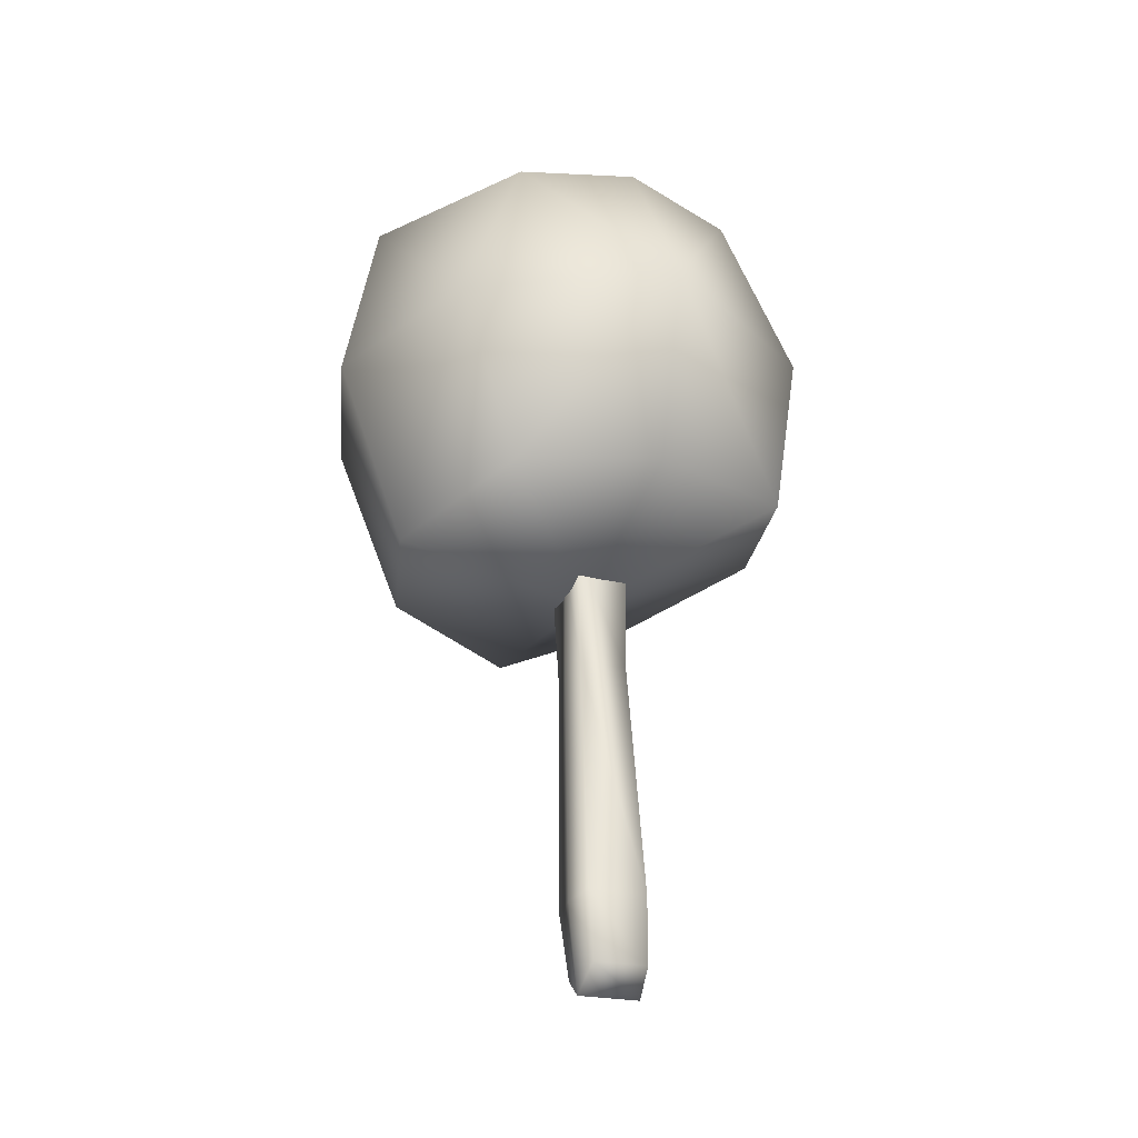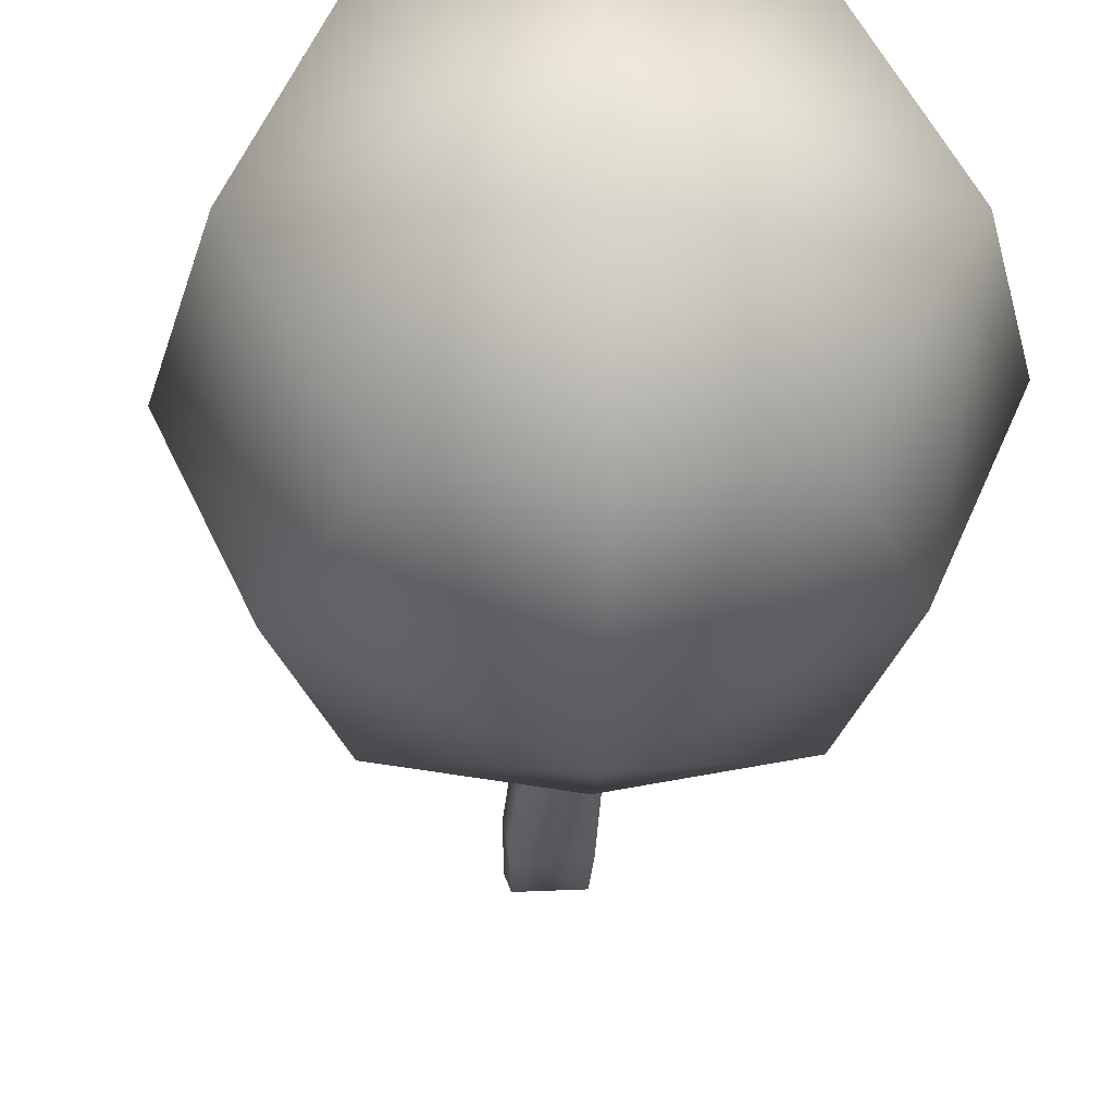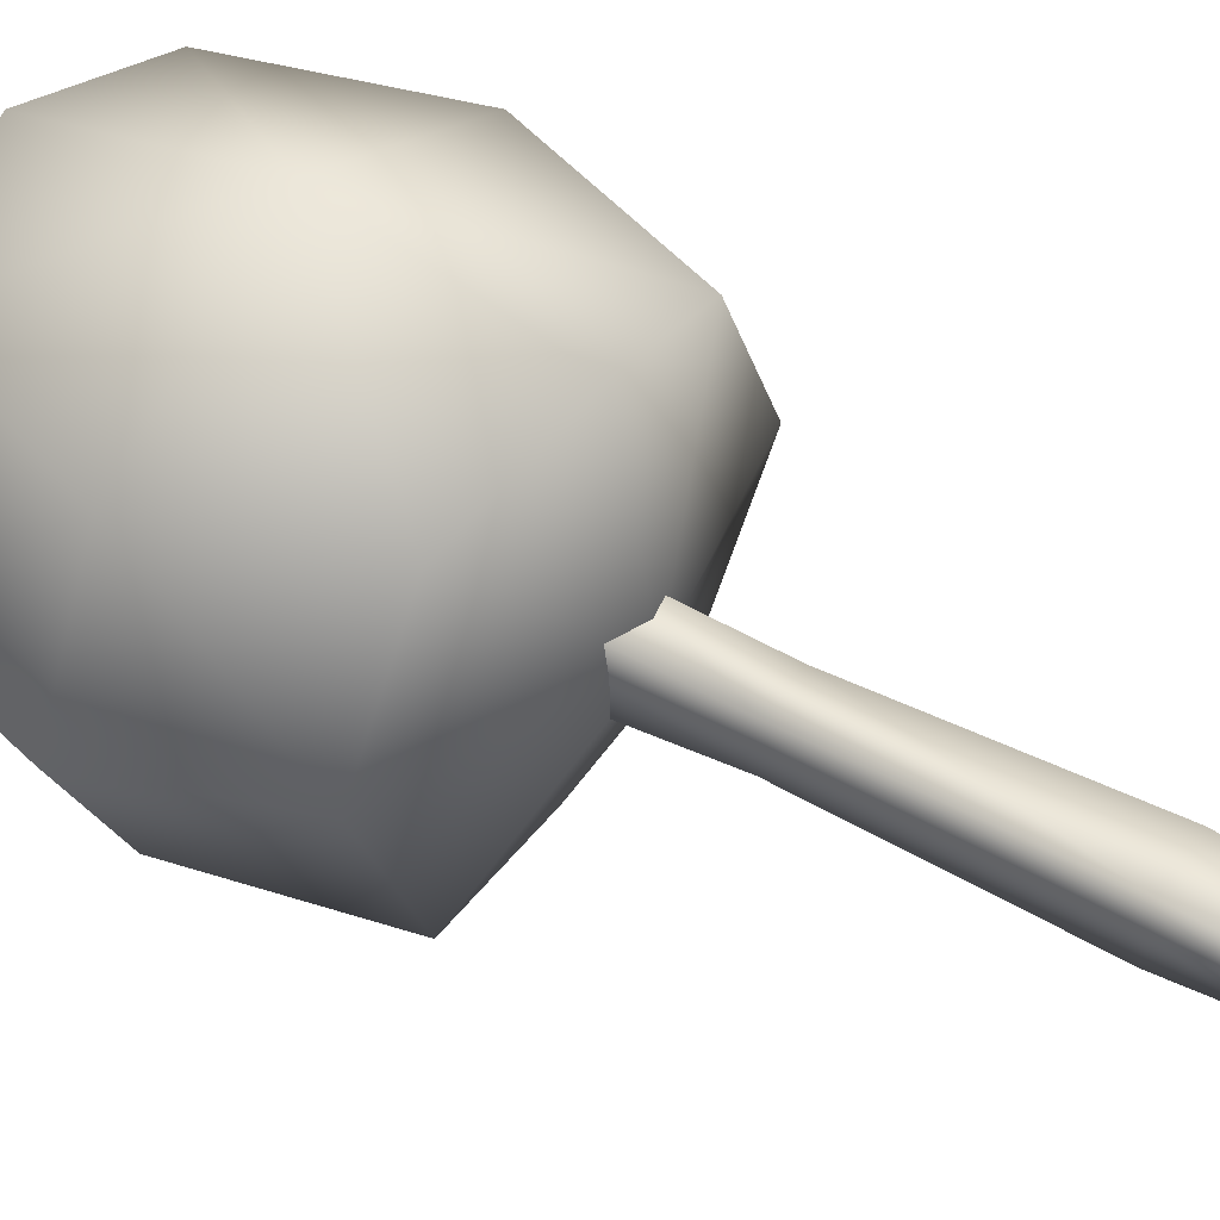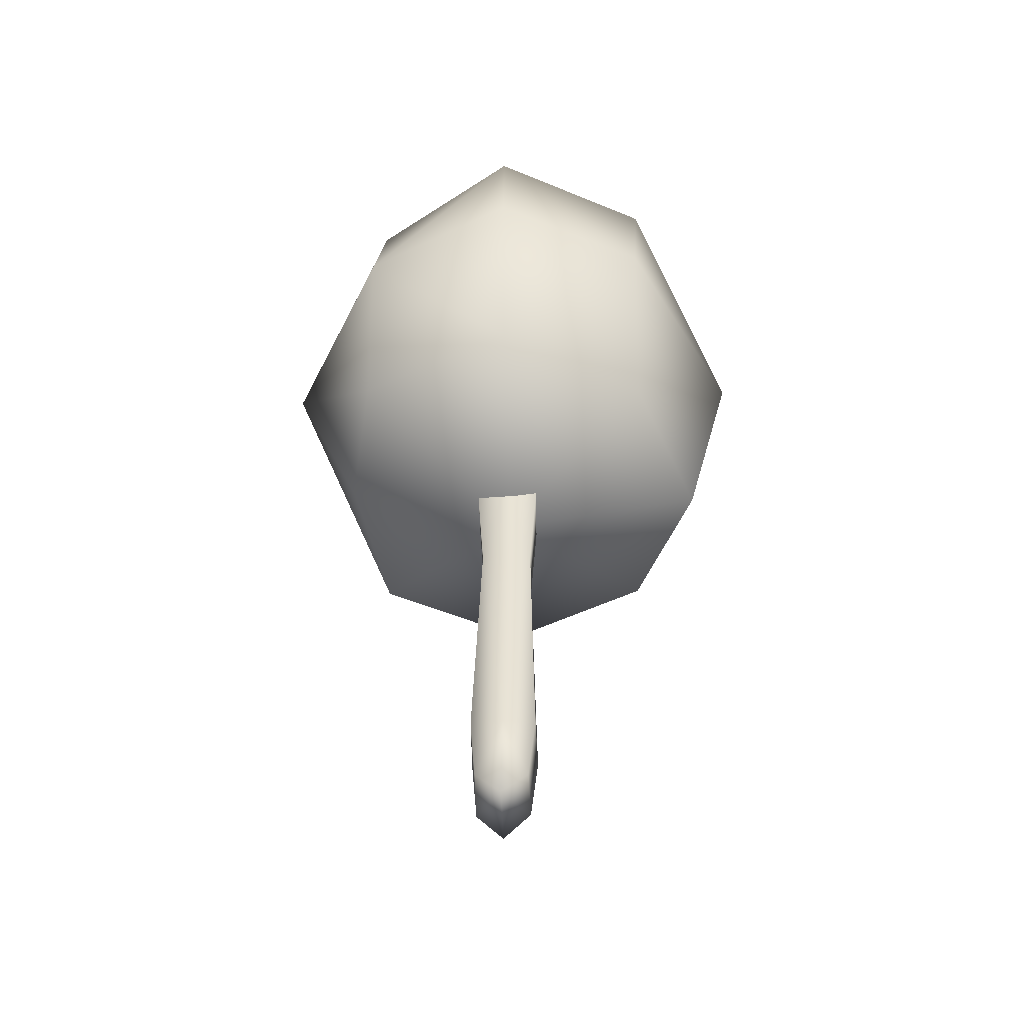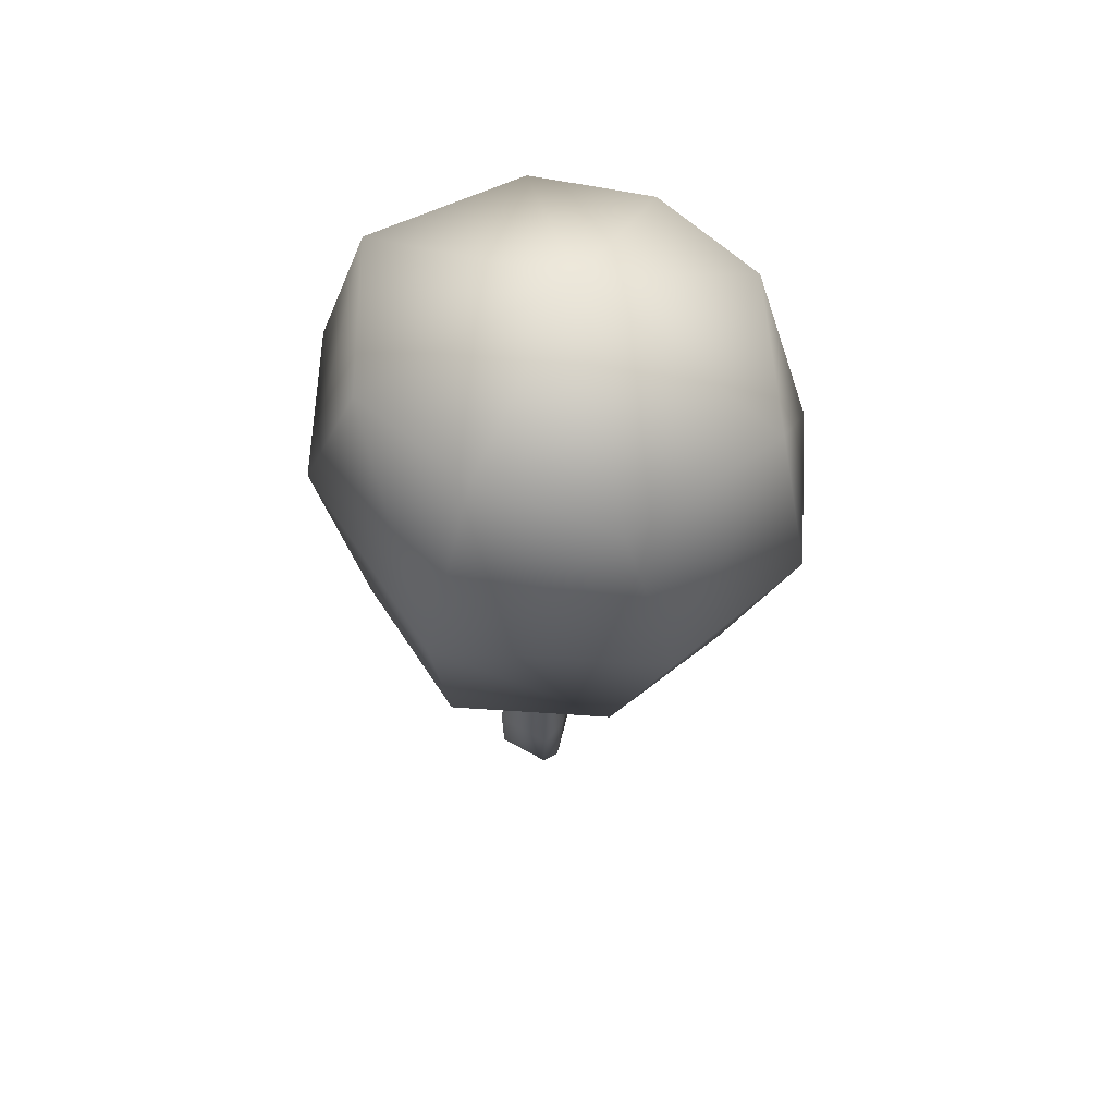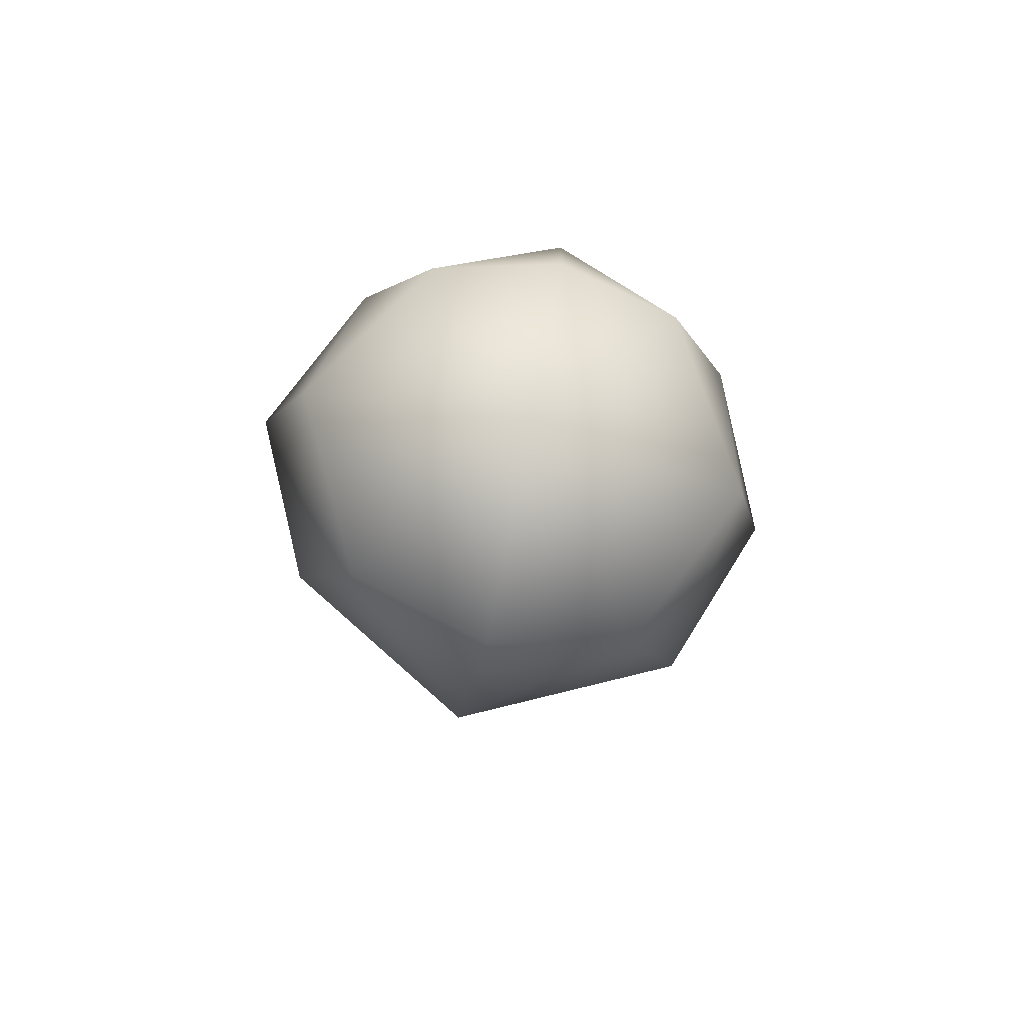
<metadata>
{"format":"obj","ext":"obj","renderer":"f3d","projection":"perspective","resolution":1024,"background":"white","views":[{"elev":-33.5,"azim":155.7,"up":"+Y"},{"elev":-29.8,"azim":174.5,"up":"+Z"},{"elev":49.5,"azim":-61.7,"up":"+Z"},{"elev":-47.0,"azim":-86.6,"up":"+Y"},{"elev":57.9,"azim":28.5,"up":"+Y"},{"elev":79.9,"azim":13.1,"up":"+Y"}]}
</metadata>
<code>
v 202 167.1 -196.7
v 200.2 168.3 -190.8
v 203.1 167.6 -185.2
v 200.8 174.4 -196.7
v 198.2 174.8 -190.7
v 201.1 174.5 -185
v 203.9 180.8 -196.7
v 200.5 181.5 -190.8
v 203.8 181.5 -184.7
v 208.6 180.9 -197.9
v 209 184.1 -191
v 209.2 182 -183.3
v 213.2 180.2 -197.1
v 217.1 180.2 -191
v 214.2 180.5 -184.7
v 215.7 173.1 -197.2
v 218.4 172.7 -191.3
v 216.2 173 -185
v 213.2 166 -196.8
v 215.5 165.2 -191.1
v 213.6 166 -185.5
v 207.6 166.9 -197.9
v 207.7 164.4 -191
v 207.9 165.8 -183
v 208.4 173.7 -181.1
v 208.1 173.8 -200.8
v 205.8 149 -192.2
v 205.9 149 -190.2
v 206.5 166 -192.3
v 206.5 166 -189.7
v 208.6 165.8 -192.4
v 208.5 165.8 -189.8
v 208.2 151.4 -192.5
v 208.2 151.4 -189.9
v 208 148.8 -192.2
v 208 148.8 -190.2
v 205.7 148.1 -191.2
v 206.5 166 -191
v 208.6 165.8 -191.1
v 205.9 151.7 -192.4
v 206 151.7 -189.9
v 206.4 161.2 -192
v 206.4 161.2 -190
v 205.8 151.7 -191.1
v 206.3 161.2 -191
v 208.6 161 -191.1
v 208.5 151.4 -191.2
v 208.1 147.8 -191.2
v 208.4 161 -190.1
v 208.4 161 -192.1
f 1 2 4
f 4 2 5
f 3 6 2
f 2 6 5
f 5 8 4
f 4 8 7
f 5 6 8
f 8 6 9
f 8 11 7
f 7 11 10
f 8 9 11
f 11 9 12
f 10 11 13
f 13 11 14
f 12 15 11
f 11 15 14
f 13 14 16
f 16 14 17
f 15 18 14
f 14 18 17
f 17 20 16
f 16 20 19
f 17 18 20
f 20 18 21
f 20 23 19
f 19 23 22
f 20 21 23
f 23 21 24
f 22 23 1
f 1 23 2
f 24 3 23
f 23 3 2
f 24 21 25
f 25 21 18
f 24 25 3
f 3 25 6
f 18 15 25
f 25 15 12
f 6 25 9
f 9 25 12
f 22 26 19
f 19 26 16
f 22 1 26
f 26 1 4
f 16 26 13
f 13 26 10
f 4 7 26
f 26 7 10
f 37 28 44
f 44 28 41
f 40 27 44
f 44 27 37
f 41 43 44
f 44 43 45
f 30 38 43
f 43 38 45
f 29 42 38
f 38 42 45
f 40 44 42
f 42 44 45
f 32 49 39
f 39 49 46
f 49 34 46
f 46 34 47
f 33 50 47
f 47 50 46
f 31 39 50
f 50 39 46
f 34 36 47
f 47 36 48
f 48 35 47
f 47 35 33
f 28 37 36
f 36 37 48
f 27 35 37
f 37 35 48
f 41 28 34
f 34 28 36
f 30 43 32
f 32 43 49
f 43 41 49
f 49 41 34
f 35 27 33
f 33 27 40
f 33 40 50
f 50 40 42
f 29 31 42
f 42 31 50

</code>
